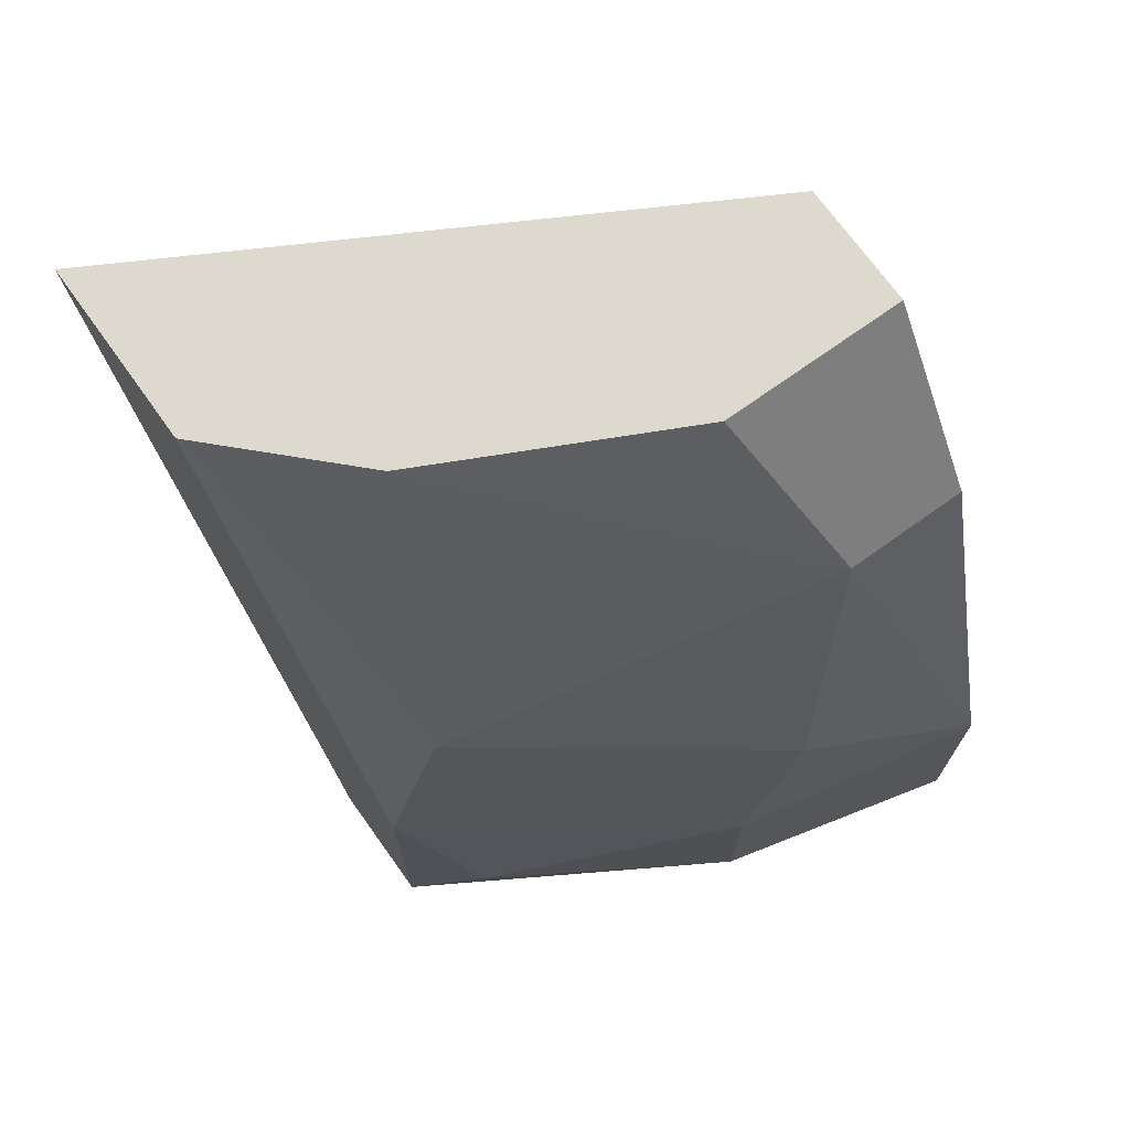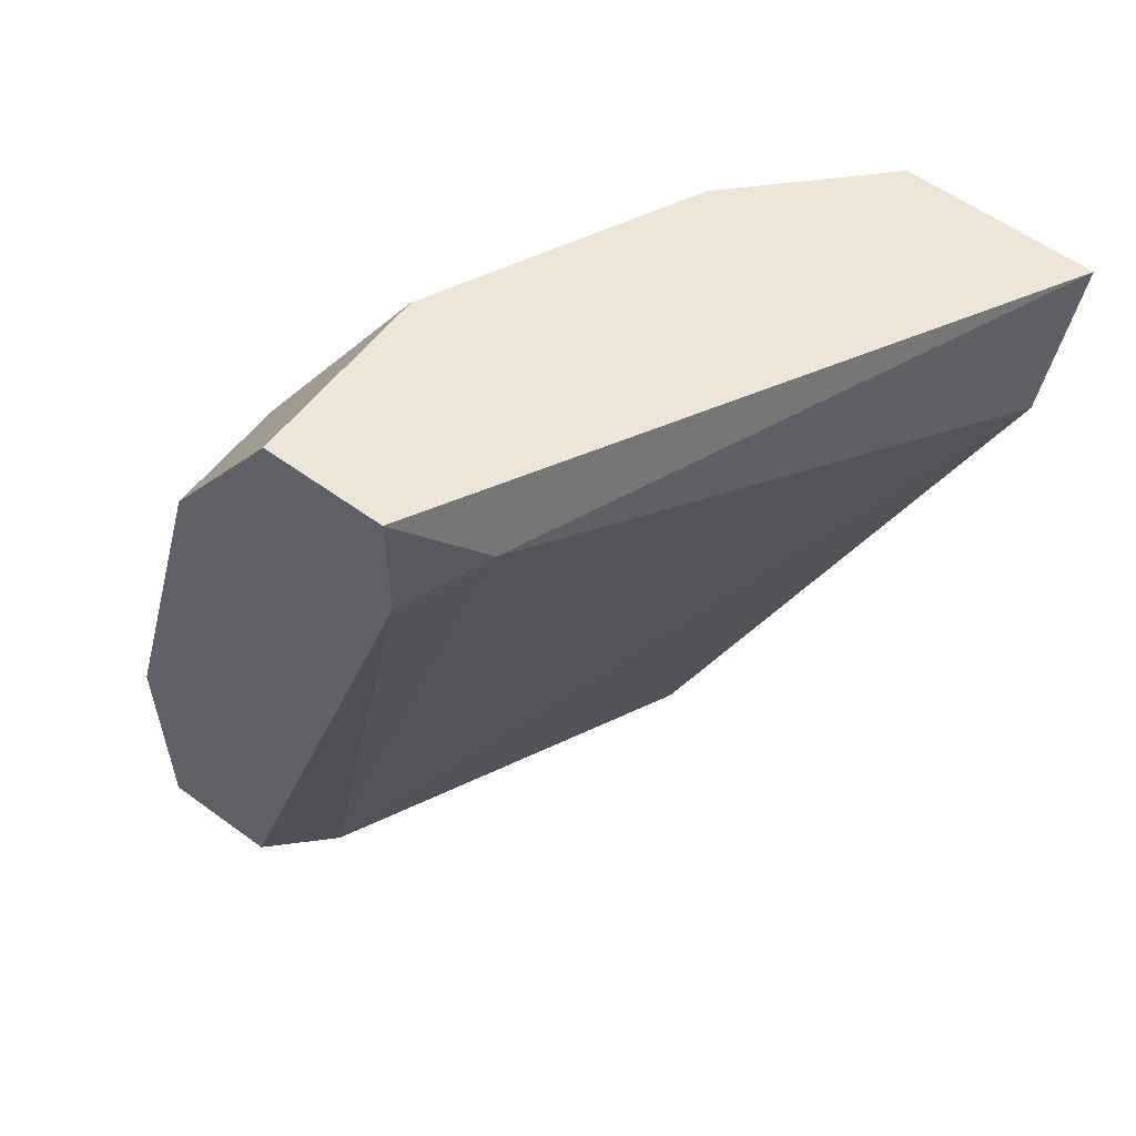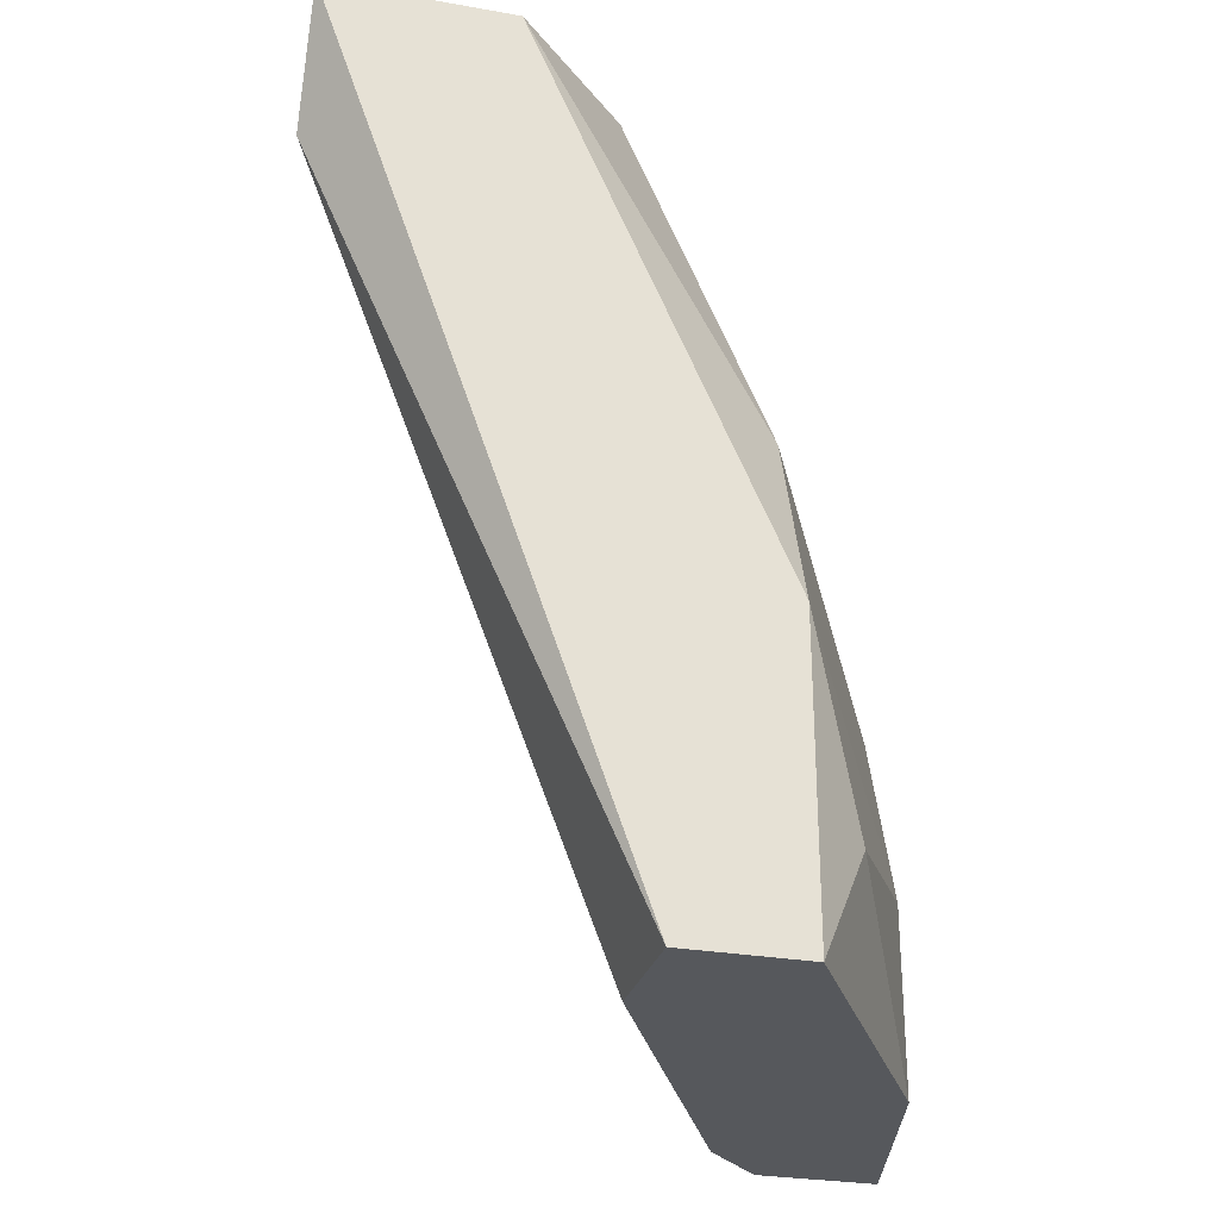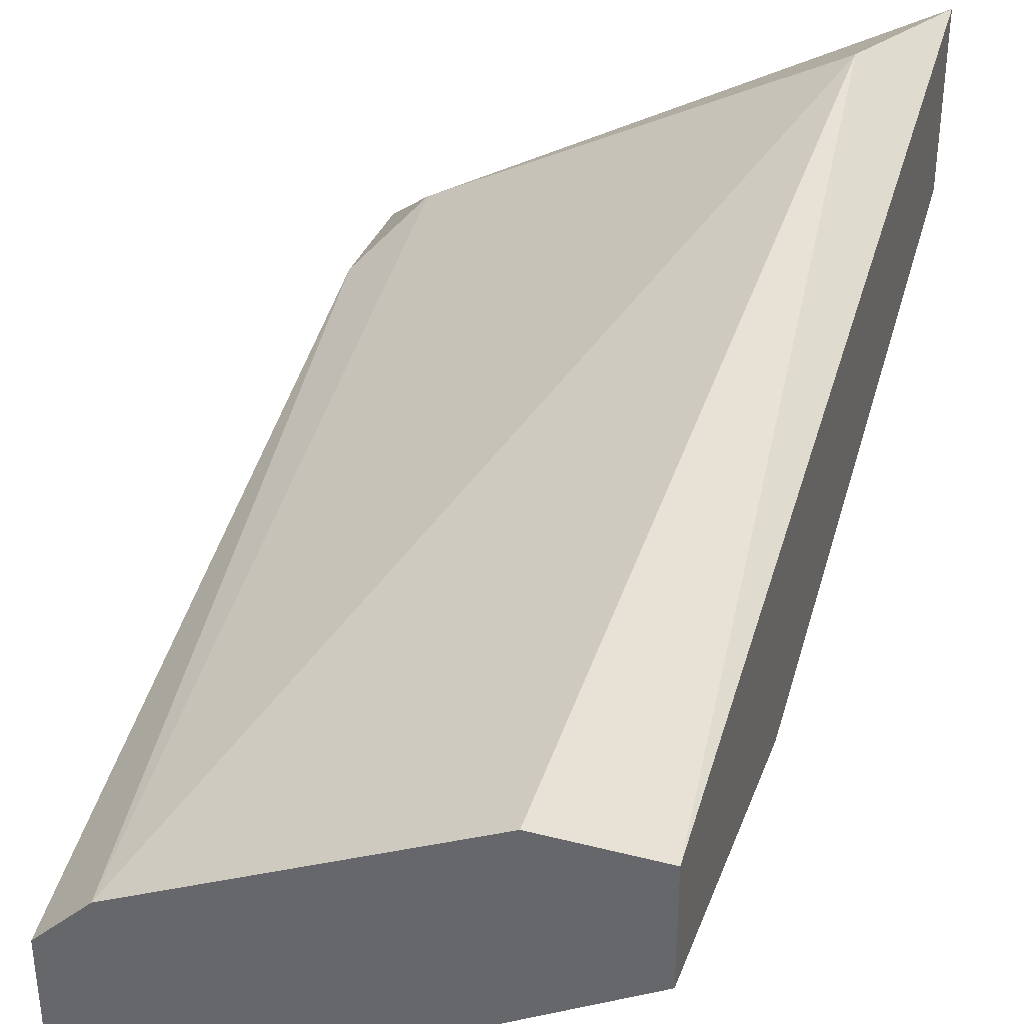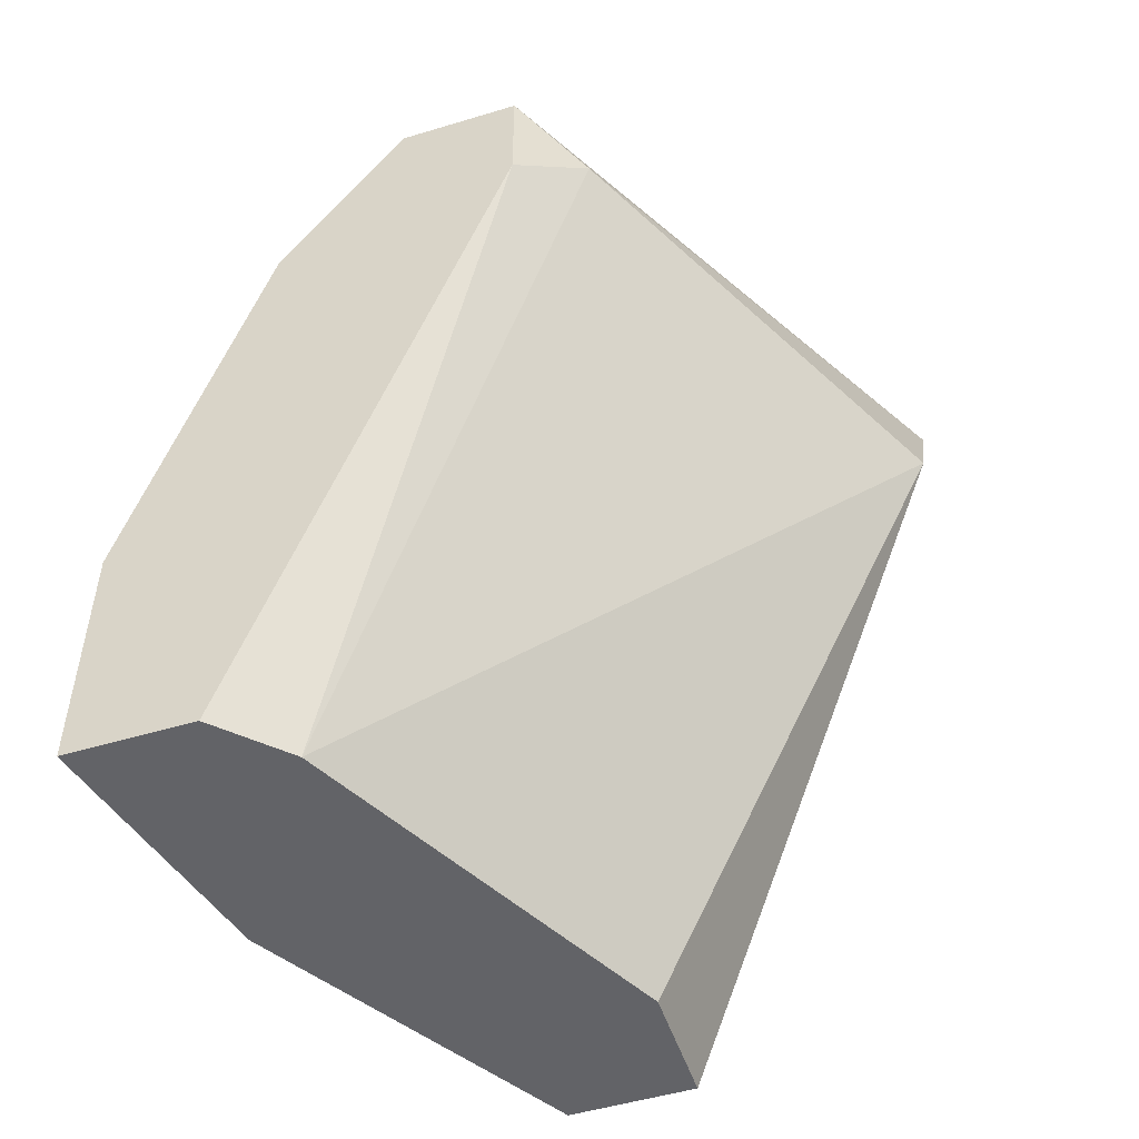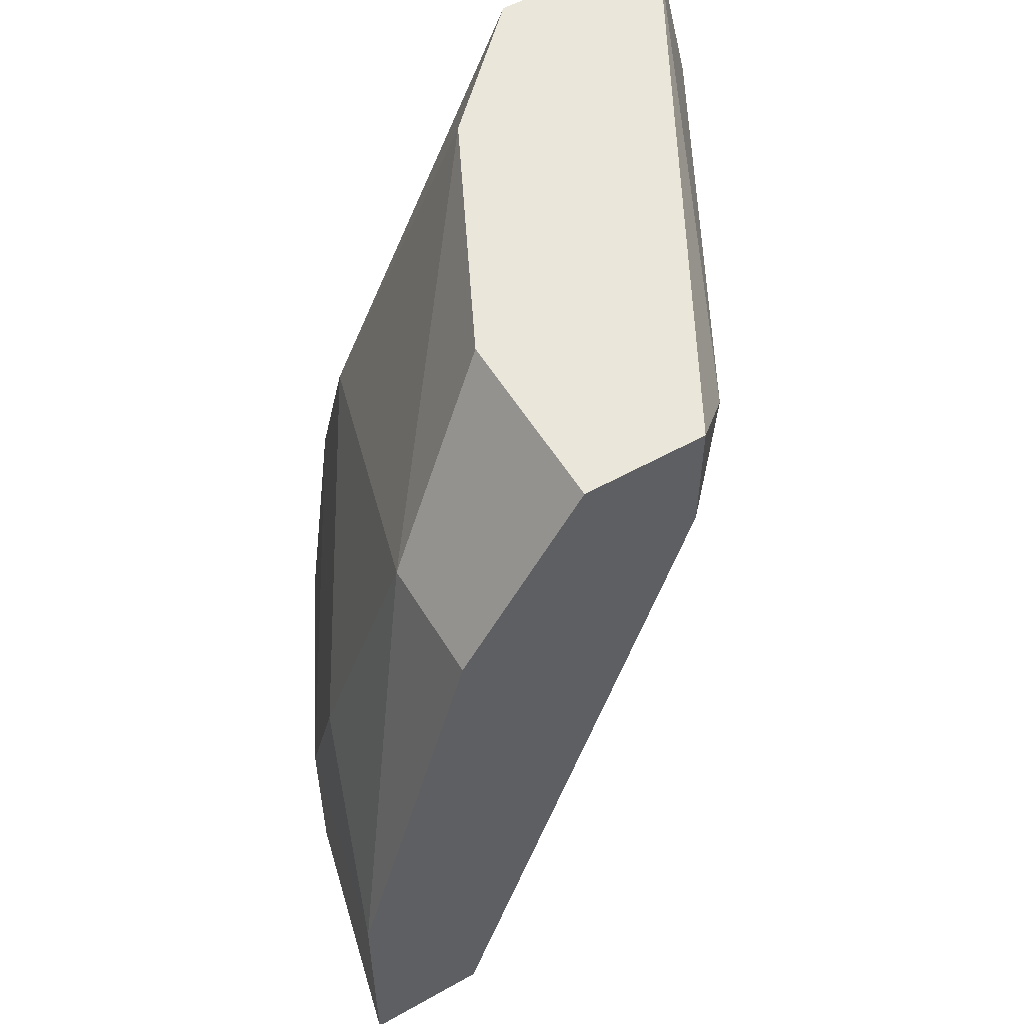
<metadata>
{"format":"obj","ext":"obj","renderer":"f3d","projection":"perspective","resolution":1024,"background":"white","views":[{"elev":71.5,"azim":144.4,"up":"+Y"},{"elev":57.2,"azim":-52.7,"up":"+Y"},{"elev":-28.2,"azim":75.0,"up":"+Y"},{"elev":34.7,"azim":18.9,"up":"+Z"},{"elev":-51.0,"azim":-71.8,"up":"+Y"},{"elev":54.8,"azim":-120.6,"up":"+Y"}]}
</metadata>
<code>
v 0.03093 0.01196 -0.07541
v 0.03093 0.00439 -0.07541
v 0.04102 0.02457 -0.06784
v 0.04102 0.03466 -0.05018
v 0.04102 0.009438 -0.07036
v 0.02589 0.03214 -0.07289
v 0.04354 0.03971 -0.05776
v 0.04354 0.03971 -0.05018
v 0.04354 0.00439 -0.0628
v 0.04354 0.00439 -0.06784
v 0.04354 0.01701 -0.06784
v 0.02084 0.01448 -0.07793
v 0.02084 0.03971 -0.0628
v 0.02084 0.03971 -0.06784
v 0.02084 0.03466 -0.0628
v 0.02084 0.03214 -0.07289
v 0.02084 0.00439 -0.07289
v 0.02084 0.00439 -0.07793
v 0.03849 0.03971 -0.0628
v 0.03849 0.00439 -0.0628
v 0.02336 0.03719 -0.06028
v 0.02336 0.00439 -0.07036
v 0.02841 0.03971 -0.06784
v 0.02841 0.01953 -0.07541
f 13 15 21
f 7 8 10
f 8 7 13
f 10 8 9
f 22 10 9
f 8 4 9
f 10 22 2
f 12 13 14
f 13 7 14
f 4 22 20
f 22 9 20
f 9 4 20
f 13 12 15
f 12 2 18
f 2 22 18
f 15 12 18
f 7 3 19
f 3 6 19
f 14 7 19
f 2 12 1
f 7 10 11
f 3 7 11
f 22 15 17
f 18 22 17
f 15 18 17
f 12 6 24
f 6 3 24
f 1 12 24
f 3 11 24
f 11 1 24
f 6 14 23
f 19 6 23
f 14 19 23
f 6 12 16
f 12 14 16
f 14 6 16
f 10 2 5
f 2 1 5
f 11 10 5
f 1 11 5
f 8 13 21
f 4 8 21
f 22 4 21
f 15 22 21

</code>
